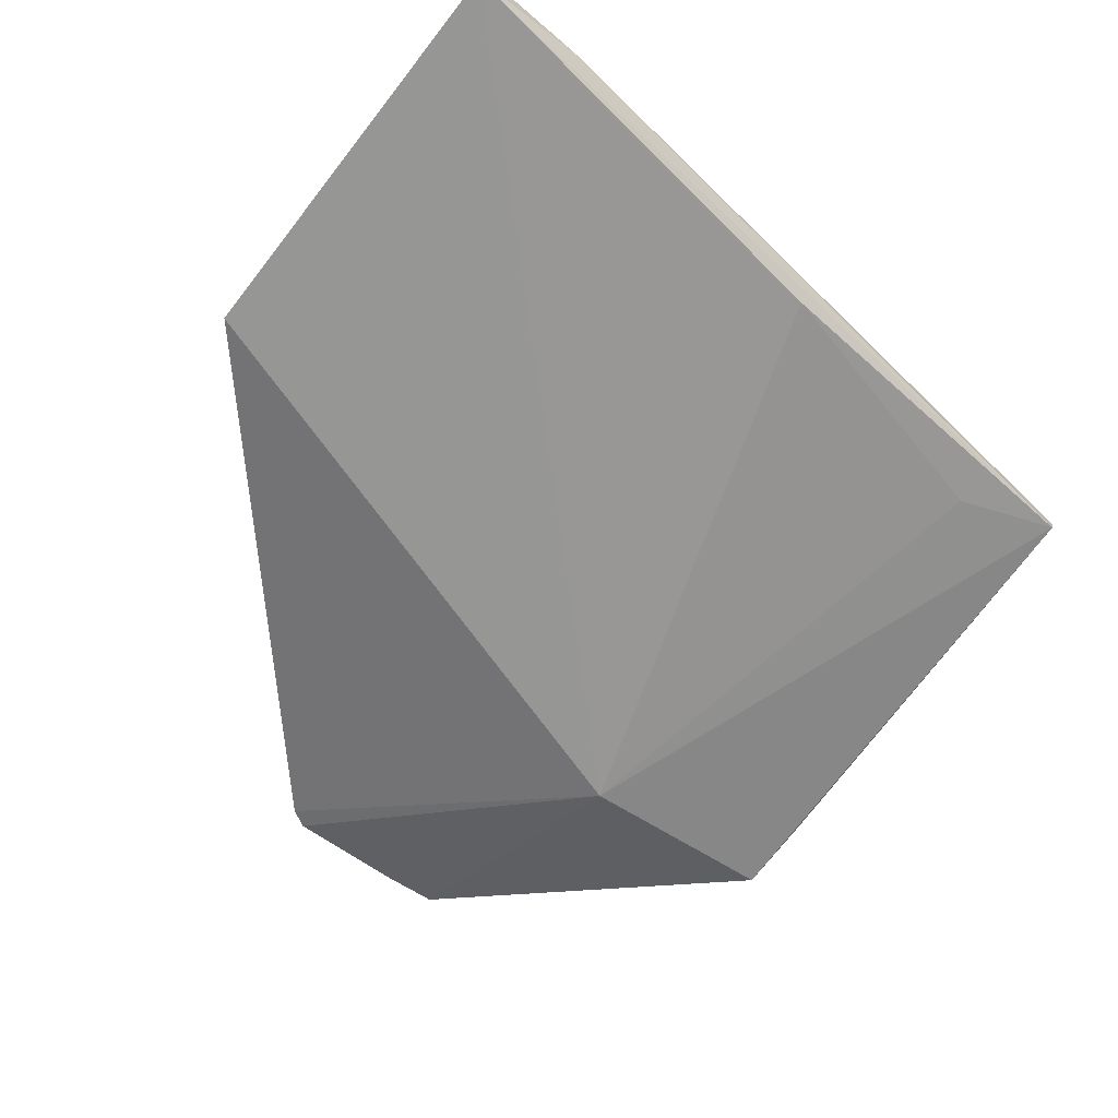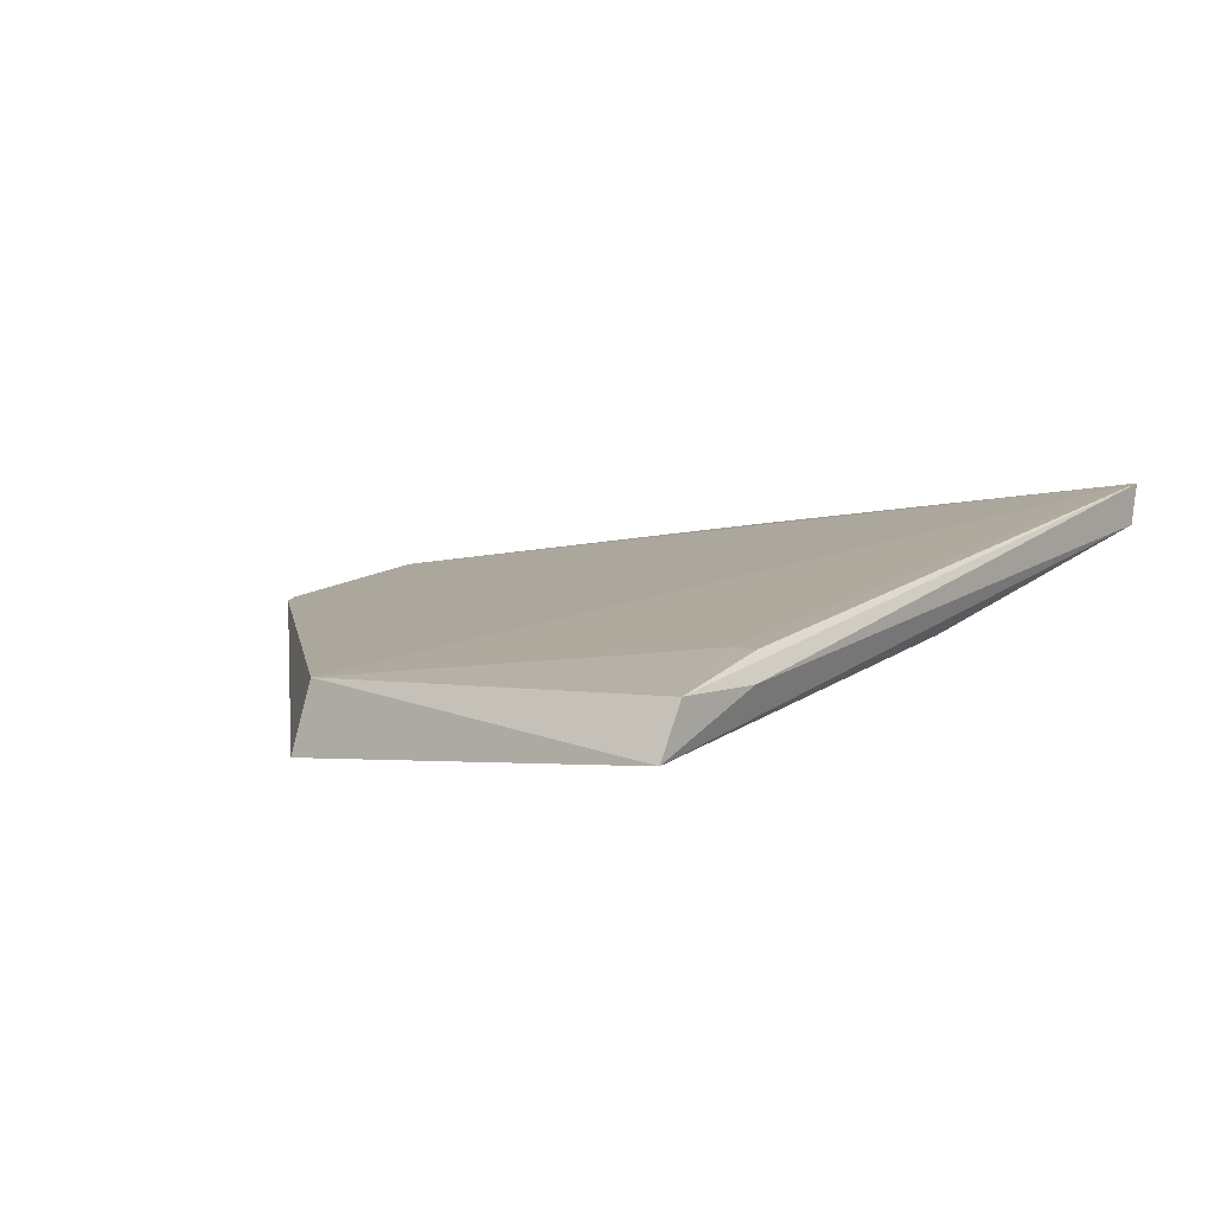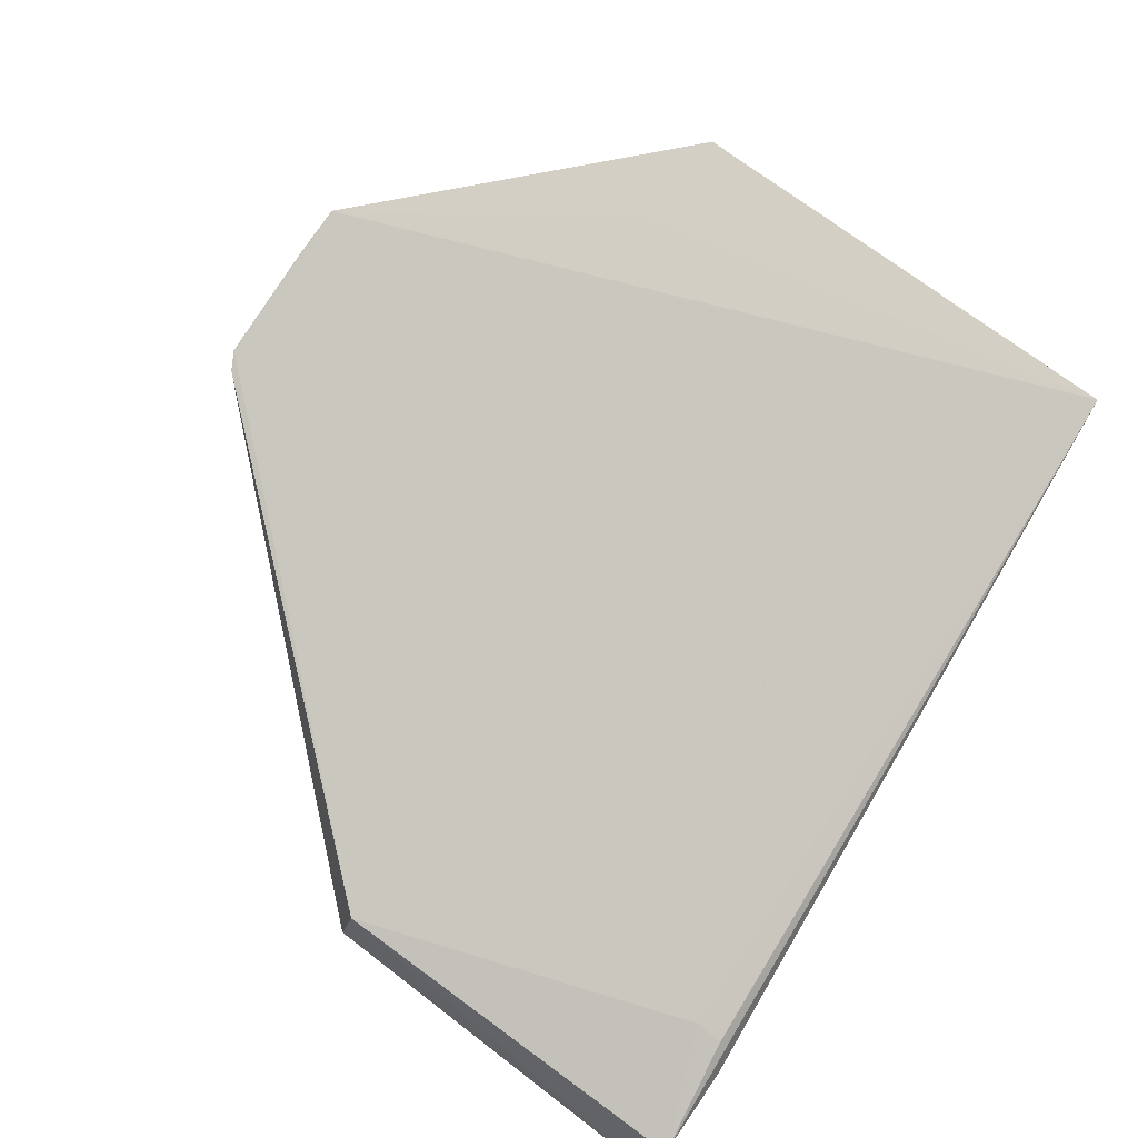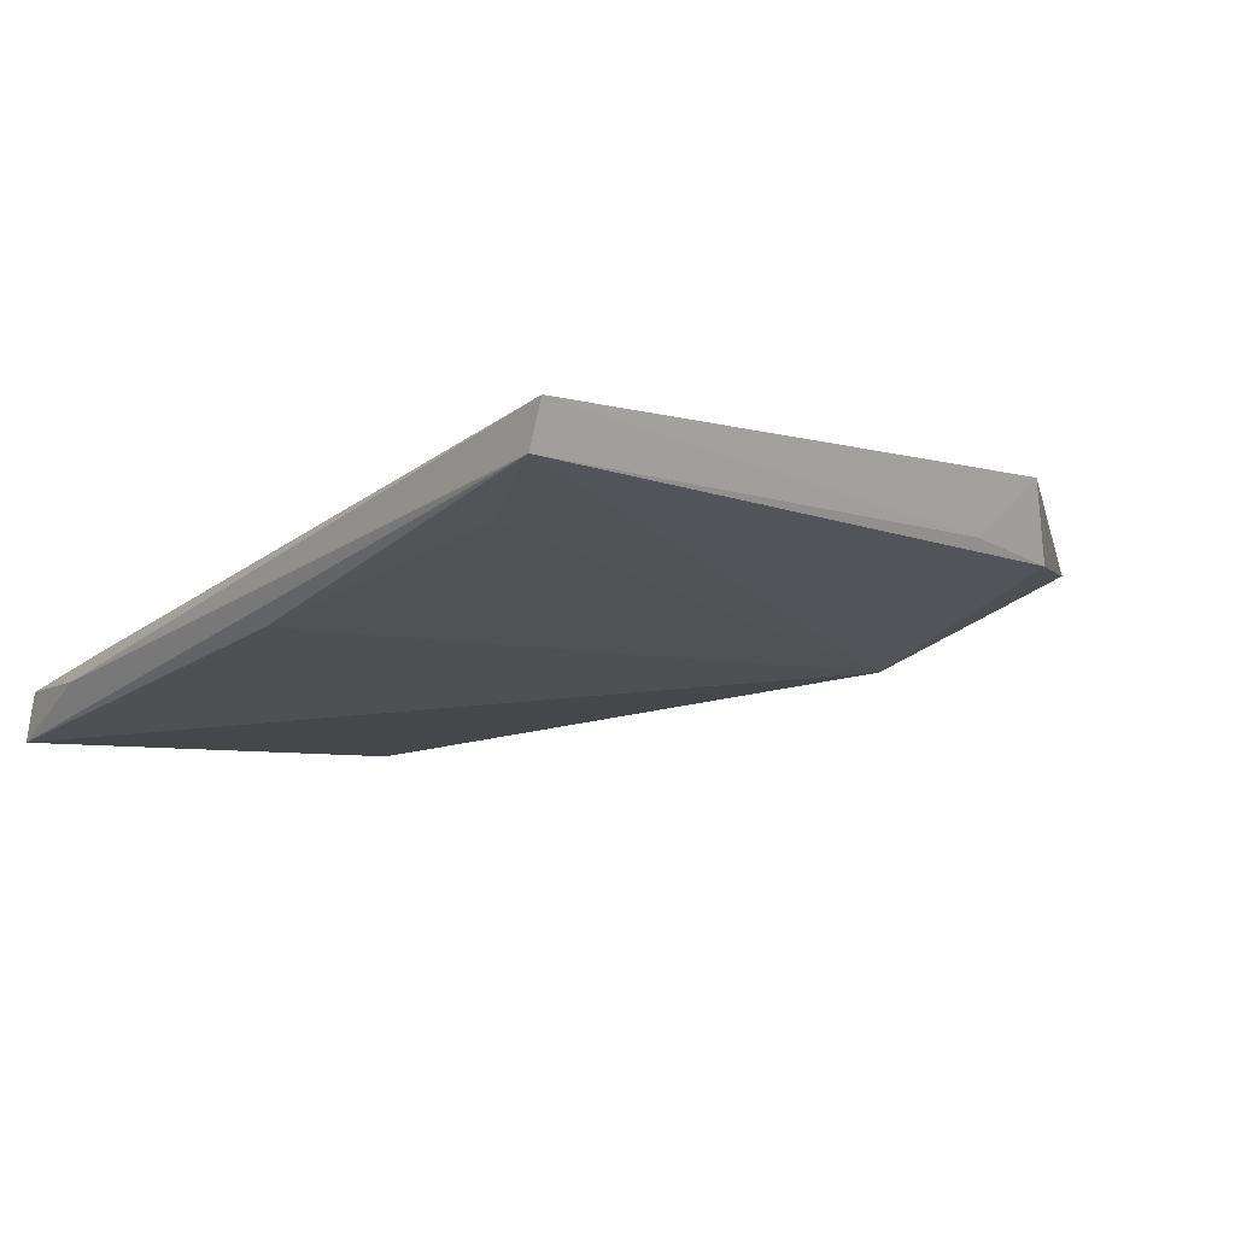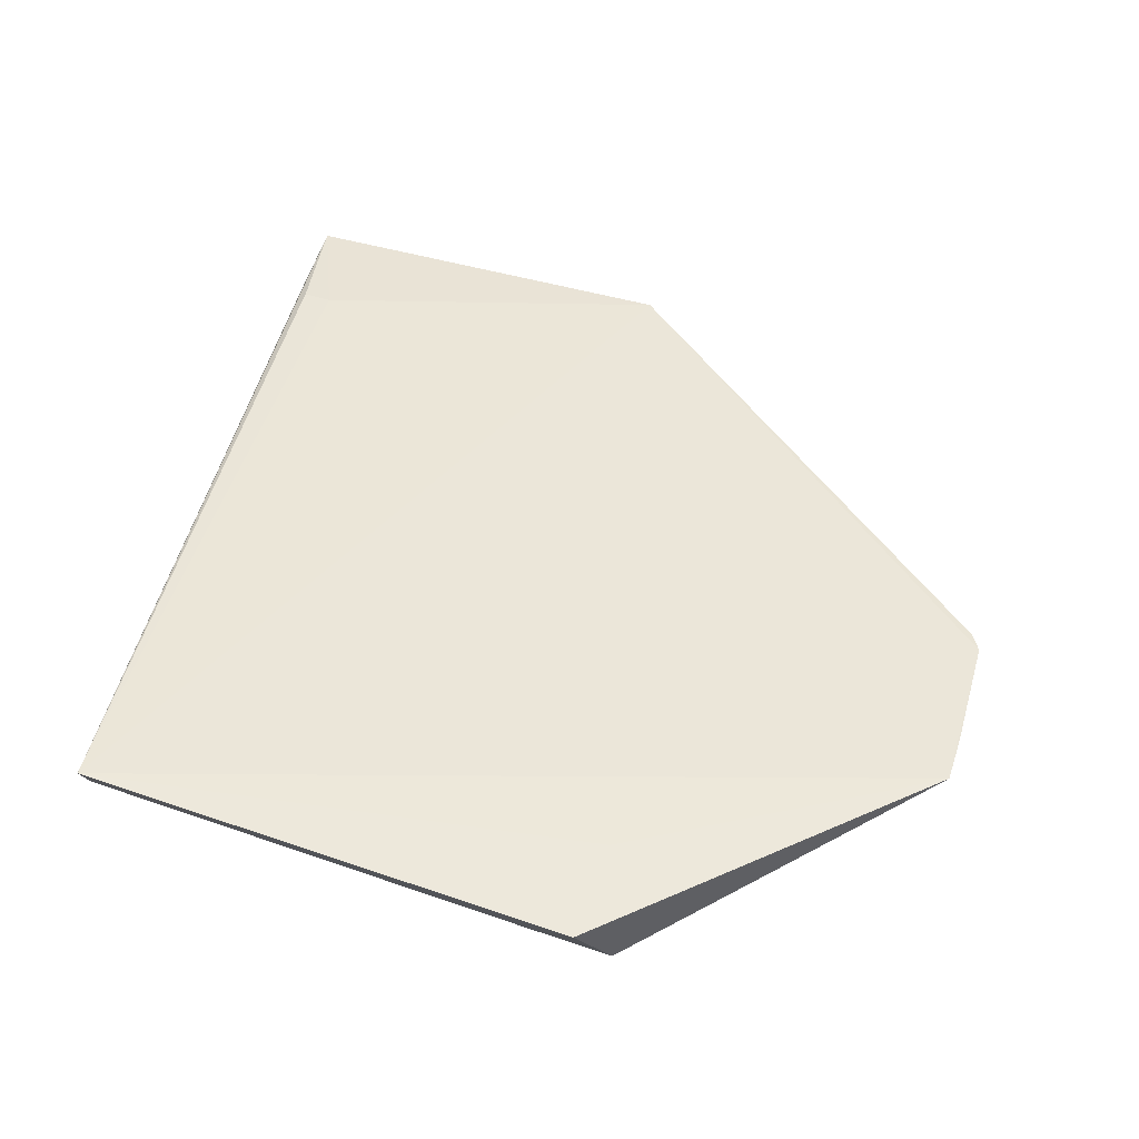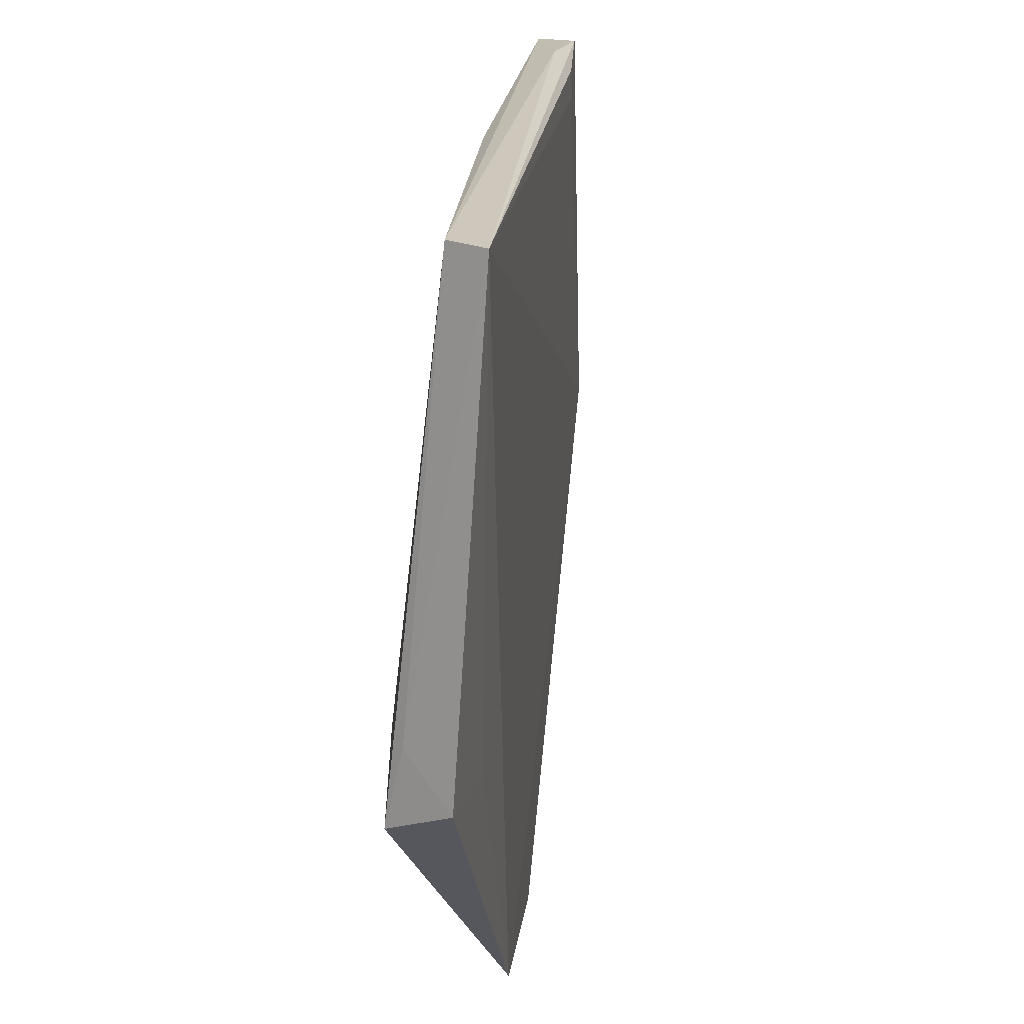
<metadata>
{"format":"obj","ext":"obj","renderer":"f3d","projection":"perspective","resolution":1024,"background":"white","views":[{"elev":-70.4,"azim":-38.9,"up":"+Y"},{"elev":-0.0,"azim":-49.4,"up":"+Y"},{"elev":75.8,"azim":-53.5,"up":"+Y"},{"elev":-4.3,"azim":57.5,"up":"+Y"},{"elev":56.0,"azim":107.1,"up":"+Y"},{"elev":15.8,"azim":108.6,"up":"+Z"}]}
</metadata>
<code>
v 0.05878 0.03999 0.2602
v 0.05768 0.03693 0.2604
v 0.05773 0.03271 0.2237
v 0.02649 0.03176 0.2053
v -0.003531 0.02266 0.2664
v 0.0595 0.03785 0.2258
v 0.004997 0.02672 0.2662
v 0.04163 0.02693 0.2238
v 0.03908 0.03446 0.2052
v 0.0581 0.03413 0.2293
v -0.001968 0.02676 0.238
v 0.02887 0.02923 0.2625
v 0.05213 0.03714 0.2256
v 0.03521 0.0336 0.2051
v 0.006781 0.02862 0.265
v -0.00308 0.02196 0.2375
v 0.04969 0.03418 0.2579
v -0.001735 0.02624 0.2665
v 0.006855 0.0287 0.2629
v 0.02512 0.03145 0.206
f 7 5 2
f 7 2 1
f 8 3 2
f 9 6 3
f 9 3 8
f 10 6 1
f 10 1 2
f 10 2 3
f 10 3 6
f 11 9 4
f 11 1 9
f 12 2 5
f 12 5 8
f 13 9 1
f 13 1 6
f 13 6 9
f 14 9 8
f 14 8 4
f 14 4 9
f 16 8 5
f 16 5 11
f 17 12 8
f 17 8 2
f 17 2 12
f 18 7 1
f 18 1 15
f 18 5 7
f 18 11 5
f 19 15 1
f 19 1 11
f 19 18 15
f 19 11 18
f 20 16 11
f 20 11 4
f 20 4 8
f 20 8 16

</code>
